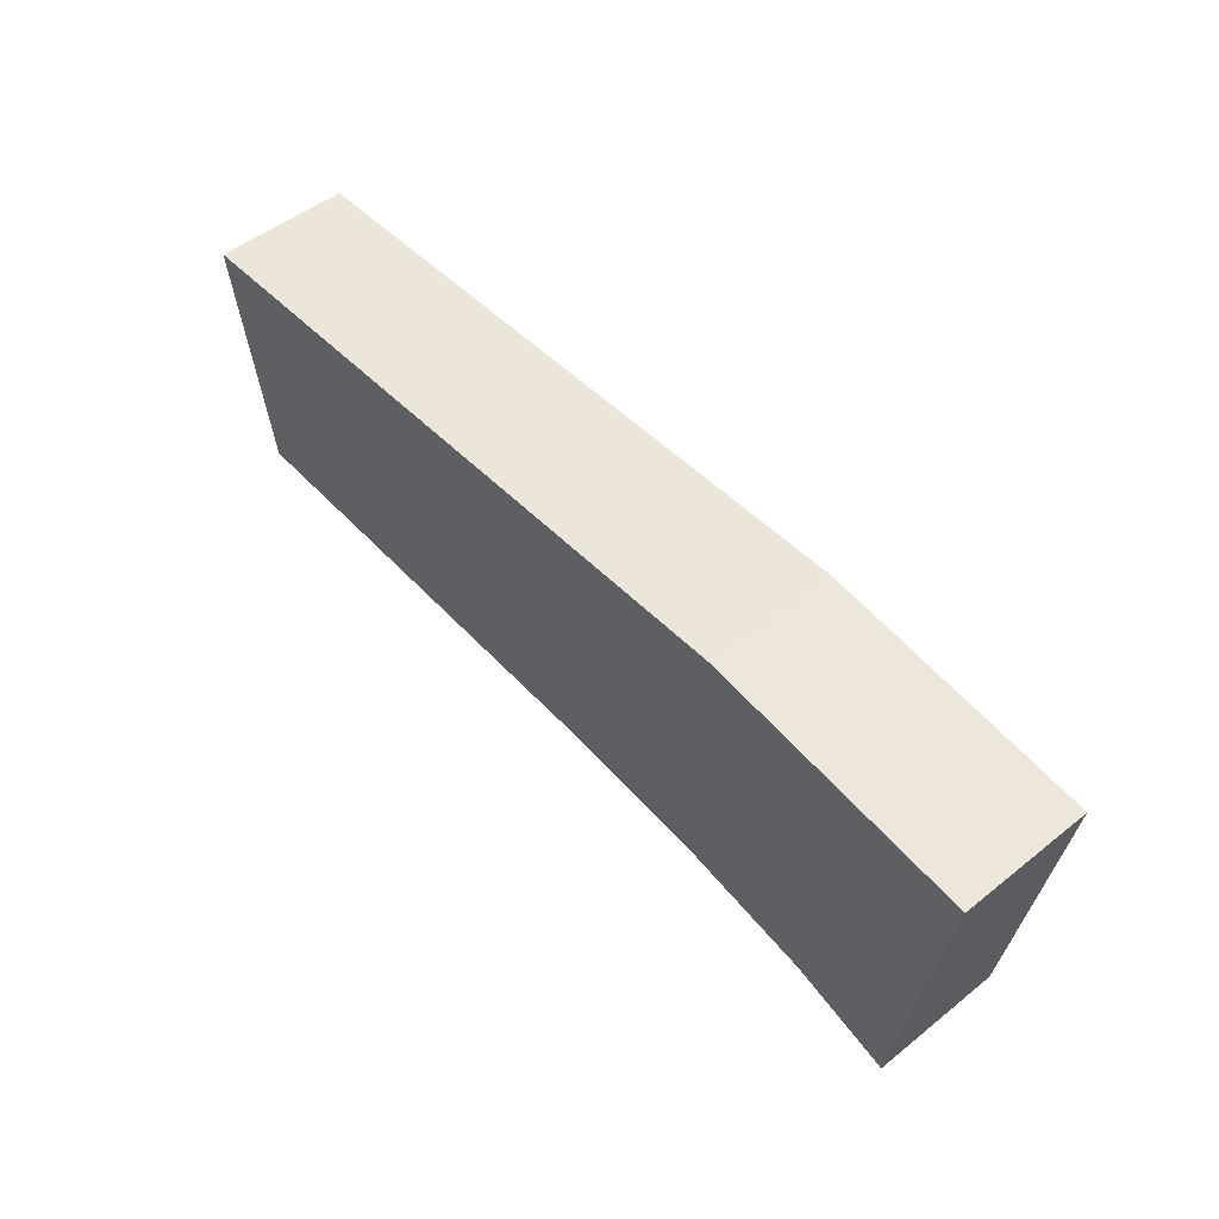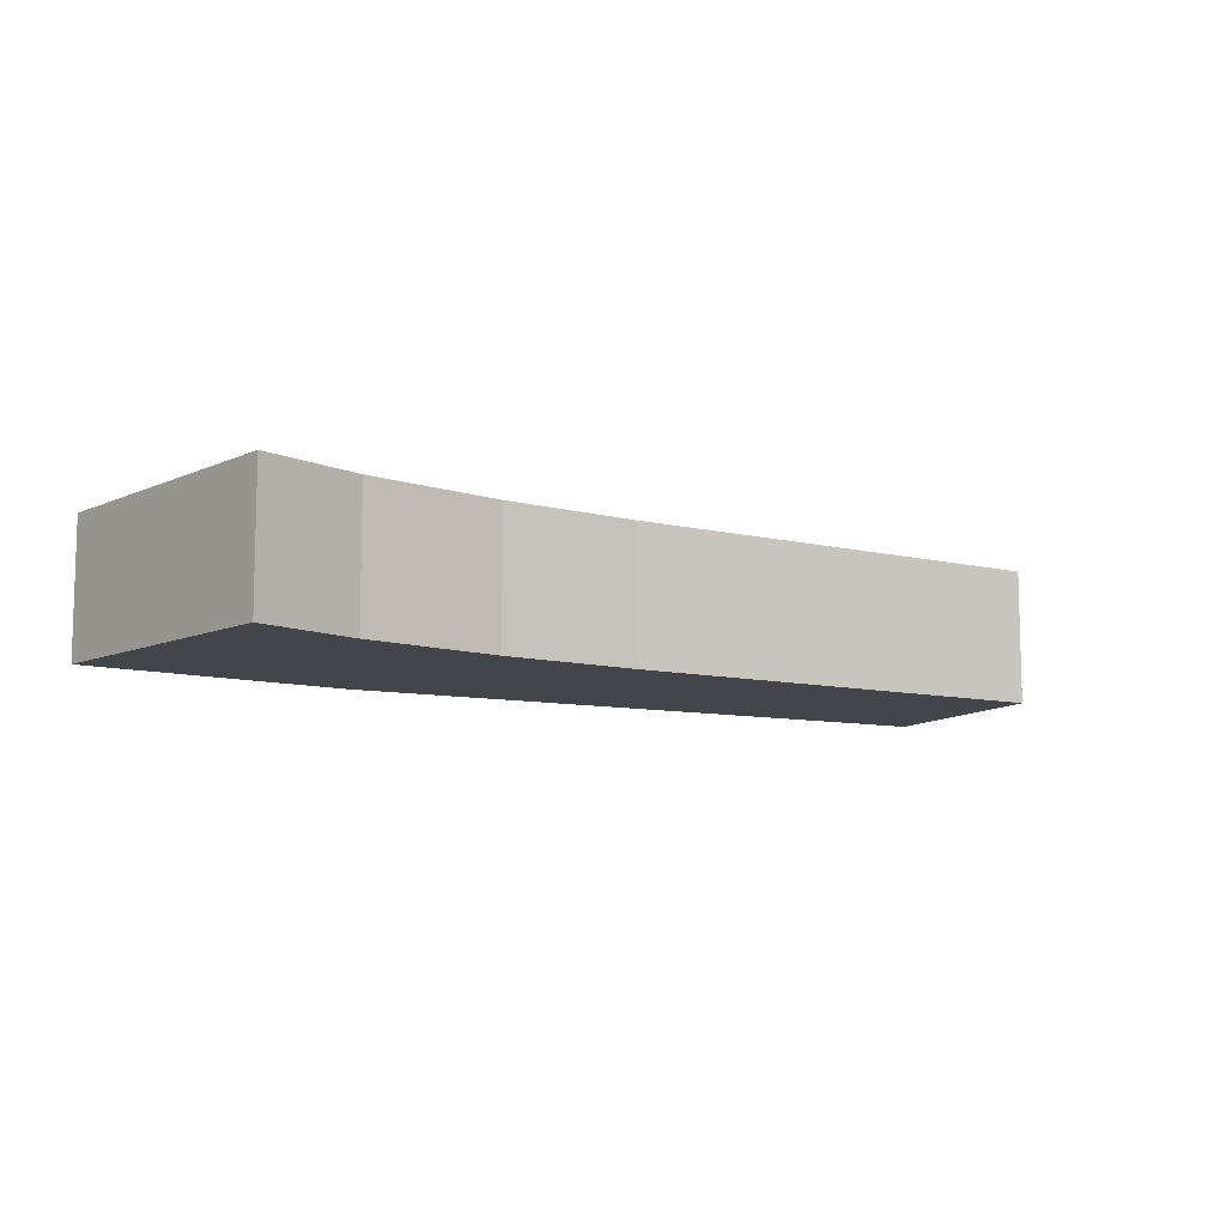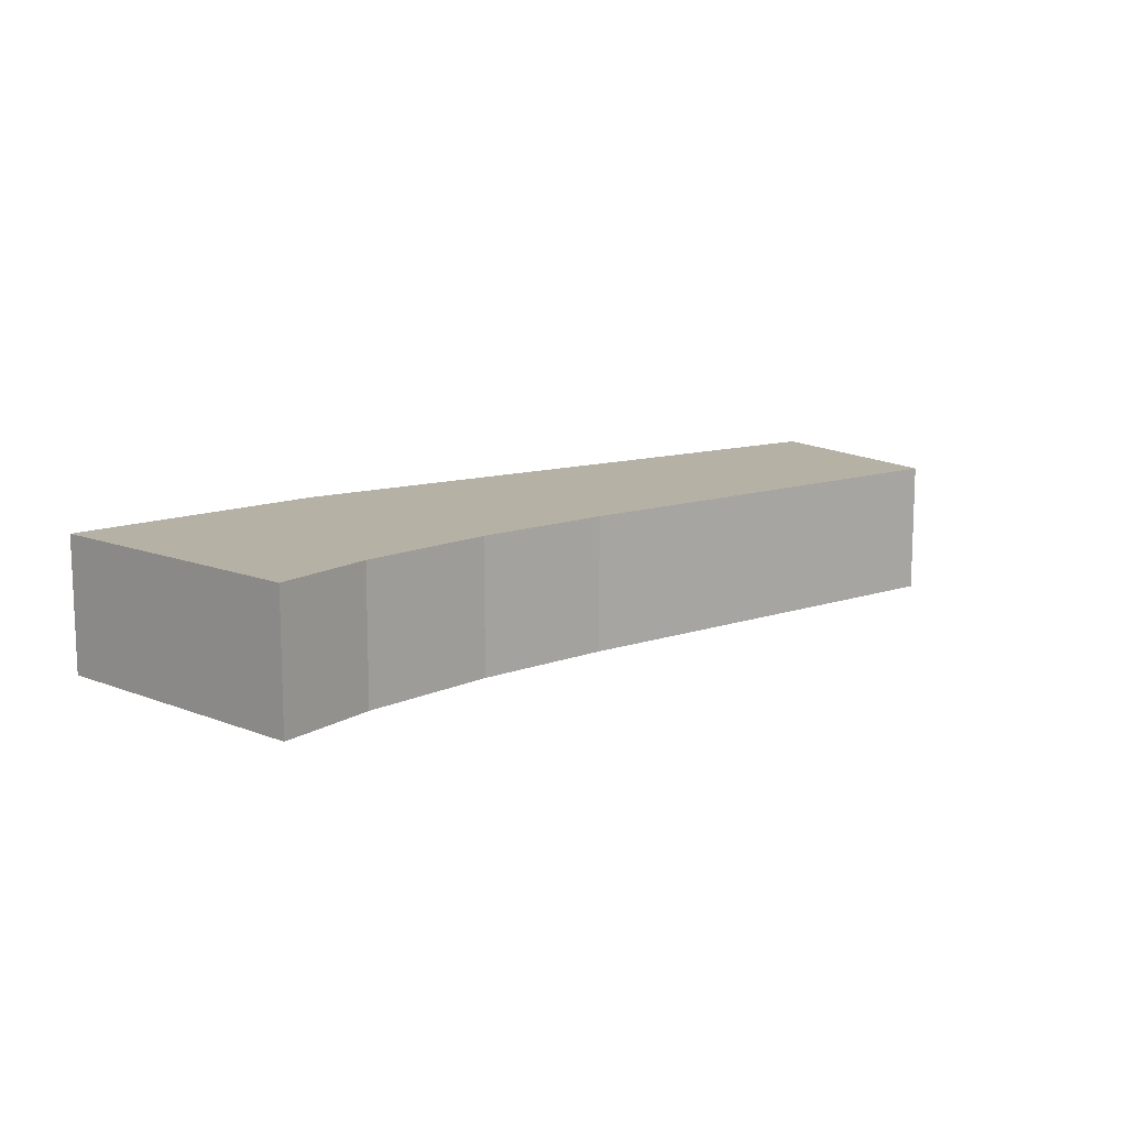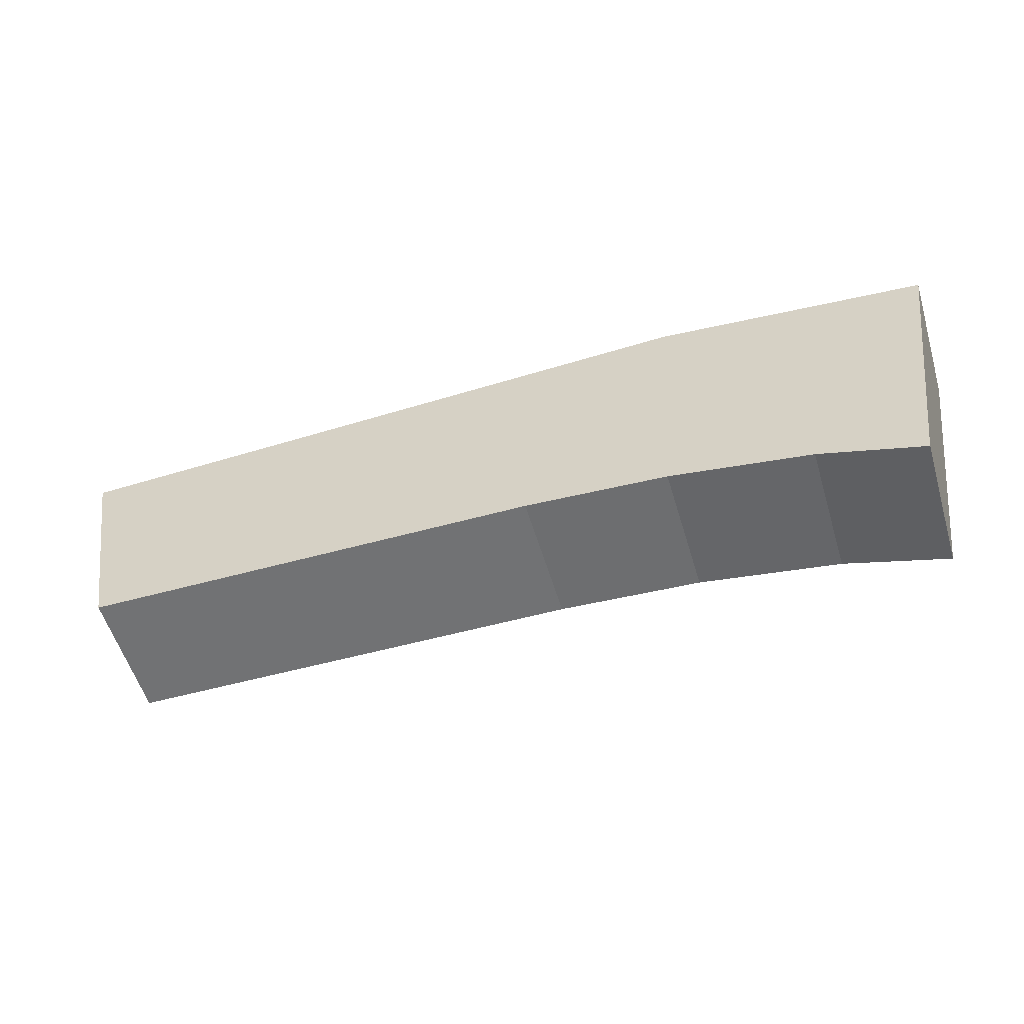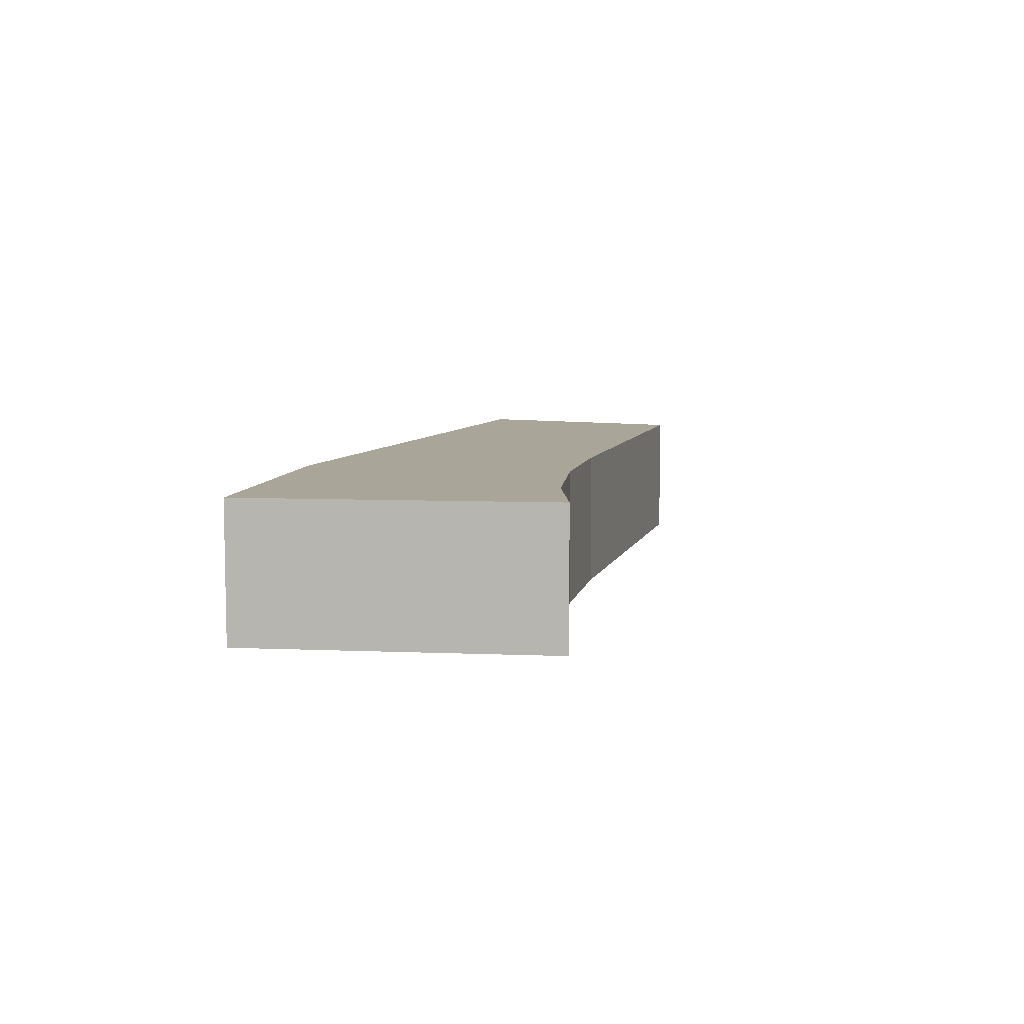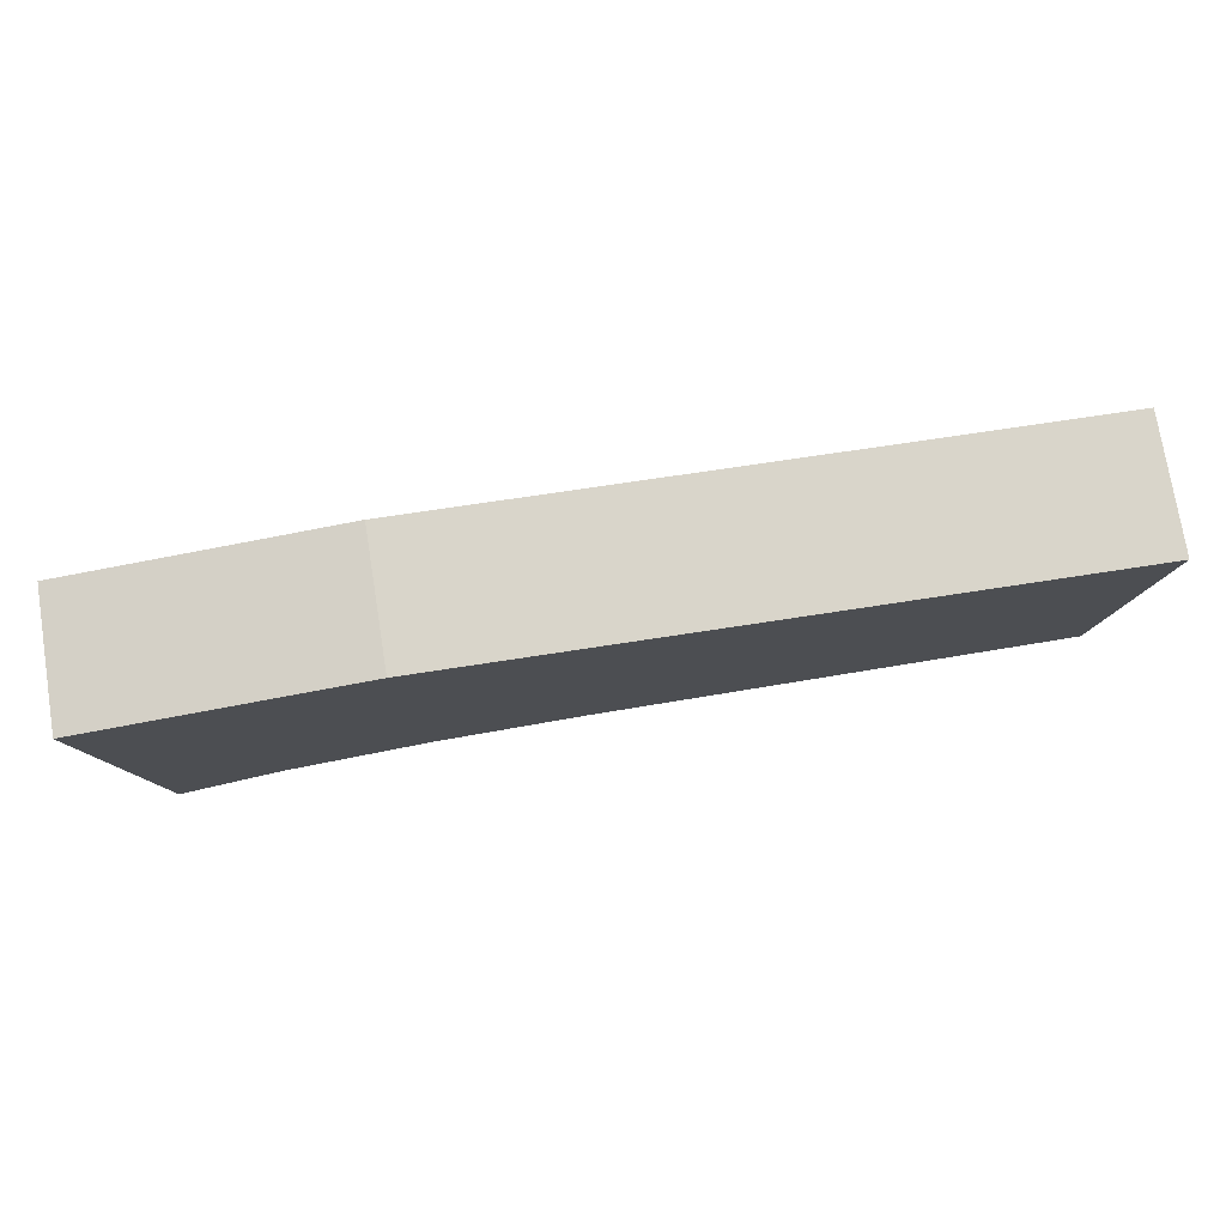
<metadata>
{"format":"obj","ext":"obj","renderer":"f3d","projection":"perspective","resolution":1024,"background":"white","views":[{"elev":50.4,"azim":48.9,"up":"+Z"},{"elev":-9.3,"azim":148.0,"up":"+Y"},{"elev":11.9,"azim":141.6,"up":"+Y"},{"elev":-55.9,"azim":16.7,"up":"+Z"},{"elev":7.4,"azim":105.1,"up":"+Y"},{"elev":75.4,"azim":170.9,"up":"+Z"}]}
</metadata>
<code>
v -3.758 -0.1822 3.44
v -3.769 -0.1822 3.501
v -3.704 -0.1822 3.503
v -3.639 -0.1822 3.438
v -3.602 -0.1822 3.435
v -3.598 -0.1822 3.507
v -3.565 -0.1822 3.429
v -3.538 -0.1822 3.421
v -3.526 -0.1822 3.499
v -3.704 -0.2169 3.503
v -3.769 -0.2169 3.501
v -3.758 -0.2169 3.44
v -3.639 -0.2169 3.438
v -3.602 -0.2169 3.435
v -3.598 -0.2169 3.507
v -3.565 -0.2169 3.429
v -3.538 -0.2169 3.421
v -3.526 -0.2169 3.499
v -3.526 -0.2169 3.499
v -3.538 -0.2169 3.421
v -3.538 -0.1822 3.421
v -3.526 -0.1822 3.499
v -3.769 -0.2169 3.501
v -3.704 -0.2169 3.503
v -3.704 -0.1822 3.503
v -3.769 -0.1822 3.501
v -3.758 -0.2169 3.44
v -3.769 -0.2169 3.501
v -3.769 -0.1822 3.501
v -3.758 -0.1822 3.44
f 1 2 3
f 4 1 3
f 5 4 3
f 5 3 6
f 7 5 6
f 8 7 6
f 9 8 6
f 10 11 12
f 10 12 13
f 10 13 14
f 15 10 14
f 15 14 16
f 15 16 17
f 18 15 17
f 14 13 4
f 14 4 5
f 16 14 5
f 16 5 7
f 17 16 7
f 17 7 8
f 19 20 21
f 19 21 22
f 15 18 9
f 15 9 6
f 10 15 6
f 10 6 3
f 23 24 25
f 23 25 26
f 27 28 29
f 27 29 30
f 1 13 12
f 13 1 4

</code>
